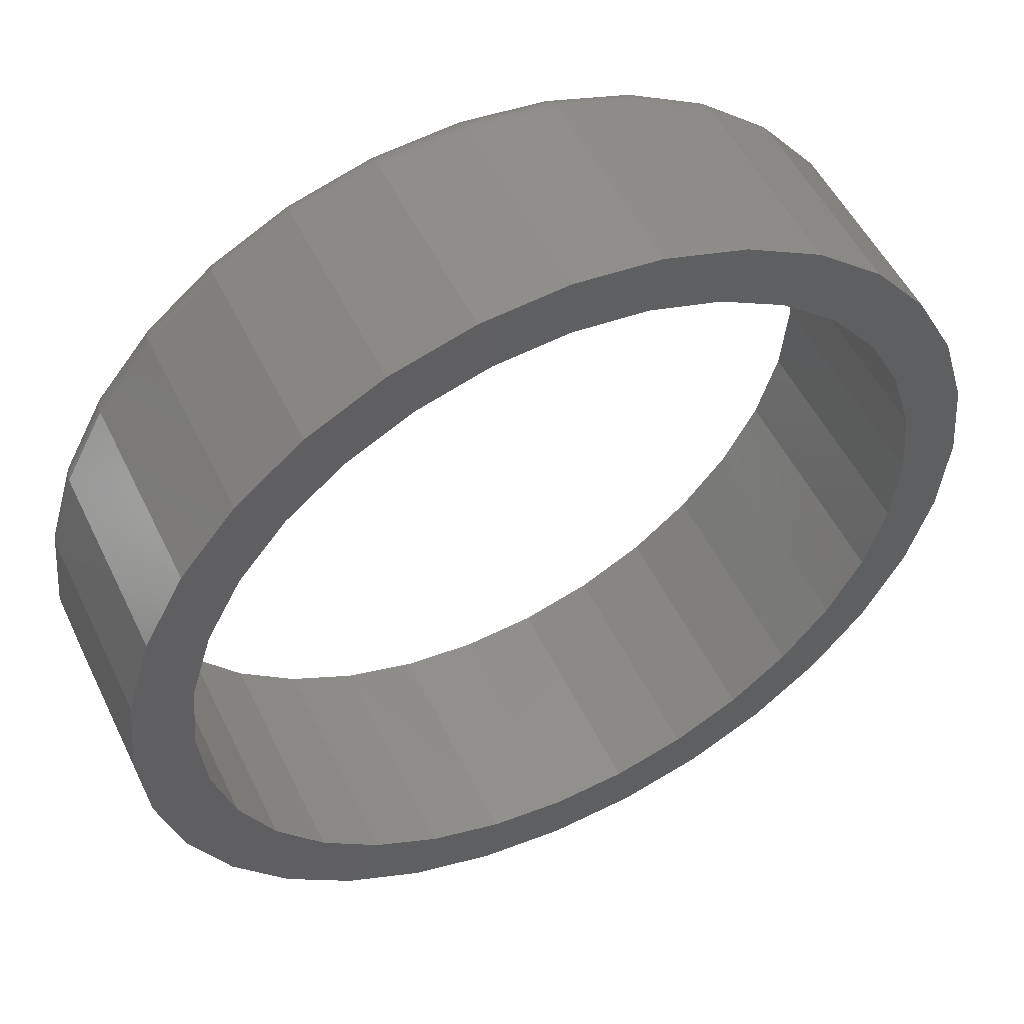
<metadata>
{"format":"stl","ext":"stl","renderer":"f3d","projection":"perspective","resolution":1024,"background":"white","views":[{"elev":52.1,"azim":154.6,"up":"+Y"}]}
</metadata>
<code>
# stl→obj: 384 verts, 768 faces
v 0.006826 0.6553 0
v -0.121 0.6427 0.3984
v -0.121 0.6427 0
v -0.2439 0.6054 0.3984
v -0.2439 0.6054 0
v -0.3572 0.5448 0.3984
v -0.3572 0.5448 0
v -0.4565 0.4633 0.3984
v -0.4565 0.4633 0
v -0.538 0.364 0.3984
v -0.538 0.364 0
v -0.5986 0.2508 0.3984
v -0.5986 0.2508 0
v -0.6358 0.1278 0.3984
v -0.6358 0.1278 0
v -0.6484 8.024e-17 0.3984
v -0.6484 8.024e-17 0
v 0.006826 0.6553 0.3984
v 0.1347 0.6427 0
v 0.1347 0.6427 0.3984
v 0.2576 0.6054 0
v 0.2576 0.6054 0.3984
v 0.3709 0.5448 0
v 0.3709 0.5448 0.3984
v 0.4702 0.4633 0
v 0.4702 0.4633 0.3984
v 0.5517 0.364 0
v 0.5517 0.364 0.3984
v 0.6122 0.2508 0
v 0.6122 0.2508 0.3984
v 0.6495 0.1278 0
v 0.6495 0.1278 0.3984
v 0.6621 0 0
v 0.6621 0 0.3984
v 0.006826 -0.6553 0
v 0.1347 -0.6427 0.3984
v 0.1347 -0.6427 0
v 0.2576 -0.6054 0.3984
v 0.2576 -0.6054 0
v 0.3709 -0.5448 0.3984
v 0.3709 -0.5448 0
v 0.4702 -0.4633 0.3984
v 0.4702 -0.4633 0
v 0.5517 -0.364 0.3984
v 0.5517 -0.364 0
v 0.6122 -0.2508 0.3984
v 0.6122 -0.2508 0
v 0.6495 -0.1278 0.3984
v 0.6495 -0.1278 0
v 0.006826 -0.6553 0.3984
v -0.121 -0.6427 0
v -0.121 -0.6427 0.3984
v -0.2439 -0.6054 0
v -0.2439 -0.6054 0.3984
v -0.3572 -0.5448 0
v -0.3572 -0.5448 0.3984
v -0.4565 -0.4633 0
v -0.4565 -0.4633 0.3984
v -0.538 -0.364 0
v -0.538 -0.364 0.3984
v -0.5986 -0.2508 0
v -0.5986 -0.2508 0.3984
v -0.6358 -0.1278 0
v -0.6358 -0.1278 0.3984
v -0.2821 0.7002 0
v -0.4132 0.6302 0
v -0.6923 0.29 0
v 0.429 -0.6302 0
v 0.2979 -0.7002 0
v 0.1558 -0.7433 0
v 0.007895 -0.7579 0
v -0.14 -0.7433 0
v -0.2821 -0.7002 0
v -0.14 0.7433 0
v 0.007895 0.7579 0
v 0.1558 0.7433 0
v -0.528 0.5359 0
v -0.6223 0.4211 0
v -0.6223 -0.4211 0
v -0.6923 -0.29 0
v -0.7354 -0.1479 0
v -0.75 9.281e-17 0
v -0.7354 0.1479 0
v -0.4132 -0.6302 0
v -0.528 -0.5359 0
v 0.7081 0.29 0
v 0.6381 0.4211 0
v 0.5438 0.5359 0
v 0.429 0.6302 0
v 0.2979 0.7002 0
v 0.6381 -0.4211 0
v 0.7081 -0.29 0
v 0.7512 -0.1479 0
v 0.7658 0 0
v 0.7512 0.1479 0
v 0.5438 -0.5359 0
v -0.4949 0.5028 0.3984
v -0.2642 -0.6569 0.3984
v -0.3871 -0.5912 0.3984
v 0.1466 -0.6974 0.3984
v 0.28 -0.6569 0.3984
v 0.007895 -0.711 0.3984
v -0.1308 -0.6974 0.3984
v 0.1466 0.6974 0.3984
v 0.007895 0.711 0.3984
v -0.1308 0.6974 0.3984
v -0.2642 0.6569 0.3984
v -0.3871 0.5912 0.3984
v -0.5833 0.395 0.3984
v -0.649 0.2721 0.3984
v -0.6895 0.1387 0.3984
v -0.7031 -2.76e-16 0.3984
v -0.6895 -0.1387 0.3984
v -0.649 -0.2721 0.3984
v -0.5833 -0.395 0.3984
v -0.4949 -0.5028 0.3984
v 0.28 0.6569 0.3984
v 0.4029 0.5912 0.3984
v 0.5107 0.5028 0.3984
v 0.5991 0.395 0.3984
v 0.6648 0.2721 0.3984
v 0.7053 0.1387 0.3984
v 0.7189 -8.529e-16 0.3984
v 0.7053 -0.1387 0.3984
v 0.6648 -0.2721 0.3984
v 0.5991 -0.395 0.3984
v 0.5107 -0.5028 0.3984
v 0.4029 -0.5912 0.3984
v 0.7658 -8.588e-16 0.3516
v 0.7512 -0.1479 0.3516
v 0.7081 -0.29 0.3516
v 0.6381 -0.4211 0.3516
v 0.5438 -0.5359 0.3516
v 0.429 -0.6302 0.3516
v 0.2979 -0.7002 0.3516
v 0.1558 -0.7433 0.3516
v 0.007895 -0.7579 0.3516
v -0.14 -0.7433 0.3516
v -0.2821 -0.7002 0.3516
v -0.4132 -0.6302 0.3516
v -0.528 -0.5359 0.3516
v -0.6223 -0.4211 0.3516
v -0.6923 -0.29 0.3516
v -0.7354 -0.1479 0.3516
v -0.75 9.281e-17 0.3516
v -0.7354 0.1479 0.3516
v -0.6923 0.29 0.3516
v -0.6223 0.4211 0.3516
v -0.528 0.5359 0.3516
v -0.4132 0.6302 0.3516
v -0.2821 0.7002 0.3516
v -0.14 0.7433 0.3516
v 0.007895 0.7579 0.3516
v 0.1558 0.7433 0.3516
v 0.2979 0.7002 0.3516
v 0.429 0.6302 0.3516
v 0.5438 0.5359 0.3516
v 0.6381 0.4211 0.3516
v 0.7081 0.29 0.3516
v 0.7512 0.1479 0.3516
v -0.7123 1.665e-16 0.3975
v -0.6984 0.1405 0.3975
v -0.7211 1.665e-16 0.3949
v -0.7071 0.1422 0.3949
v -0.7292 1.665e-16 0.3905
v -0.715 0.1438 0.3905
v -0.7363 1.665e-16 0.3847
v -0.722 0.1452 0.3847
v -0.7421 1.665e-16 0.3776
v -0.7277 0.1463 0.3776
v -0.7464 2.22e-16 0.3695
v -0.7319 0.1472 0.3695
v -0.7491 2.22e-16 0.3607
v -0.7346 0.1477 0.3607
v 0.7142 0.1405 0.3975
v 0.7281 -7.216e-16 0.3975
v 0.7228 0.1422 0.3949
v 0.7369 -7.216e-16 0.3949
v 0.7308 0.1438 0.3905
v 0.745 -7.216e-16 0.3905
v 0.7378 0.1452 0.3847
v 0.7521 -7.216e-16 0.3847
v 0.7435 0.1463 0.3776
v 0.7579 -7.216e-16 0.3776
v 0.7477 0.1472 0.3695
v 0.7622 -7.772e-16 0.3695
v 0.7503 0.1477 0.3607
v 0.7649 -7.772e-16 0.3607
v 0.6732 0.2756 0.3975
v 0.6814 0.279 0.3949
v 0.6889 0.2821 0.3905
v 0.6954 0.2848 0.3847
v 0.7008 0.287 0.3776
v 0.7048 0.2887 0.3695
v 0.7073 0.2897 0.3607
v 0.6067 0.4001 0.3975
v 0.614 0.405 0.3949
v 0.6207 0.4095 0.3905
v 0.6266 0.4134 0.3847
v 0.6315 0.4167 0.3776
v 0.6351 0.4191 0.3695
v 0.6373 0.4206 0.3607
v 0.5171 0.5092 0.3975
v 0.5233 0.5155 0.3949
v 0.5291 0.5212 0.3905
v 0.5341 0.5262 0.3847
v 0.5382 0.5303 0.3776
v 0.5413 0.5334 0.3695
v 0.5432 0.5353 0.3607
v 0.408 0.5988 0.3975
v 0.4129 0.6061 0.3949
v 0.4174 0.6128 0.3905
v 0.4213 0.6188 0.3847
v 0.4246 0.6236 0.3776
v 0.427 0.6272 0.3695
v 0.4285 0.6294 0.3607
v 0.2835 0.6653 0.3975
v 0.2869 0.6735 0.3949
v 0.29 0.681 0.3905
v 0.2927 0.6875 0.3847
v 0.2949 0.6929 0.3776
v 0.2966 0.6969 0.3695
v 0.2976 0.6994 0.3607
v 0.1484 0.7063 0.3975
v 0.1501 0.715 0.3949
v 0.1517 0.7229 0.3905
v 0.1531 0.7299 0.3847
v 0.1542 0.7356 0.3776
v 0.1551 0.7398 0.3695
v 0.1556 0.7424 0.3607
v 0.007895 0.7202 0.3975
v 0.007895 0.729 0.3949
v 0.007895 0.7371 0.3905
v 0.007895 0.7442 0.3847
v 0.007895 0.75 0.3776
v 0.007895 0.7543 0.3695
v 0.007895 0.757 0.3607
v -0.1326 0.7063 0.3975
v -0.1343 0.715 0.3949
v -0.1359 0.7229 0.3905
v -0.1373 0.7299 0.3847
v -0.1384 0.7356 0.3776
v -0.1393 0.7398 0.3695
v -0.1398 0.7424 0.3607
v -0.2677 0.6653 0.3975
v -0.2711 0.6735 0.3949
v -0.2742 0.681 0.3905
v -0.2769 0.6875 0.3847
v -0.2791 0.6929 0.3776
v -0.2808 0.6969 0.3695
v -0.2818 0.6994 0.3607
v -0.3922 0.5988 0.3975
v -0.3971 0.6061 0.3949
v -0.4016 0.6128 0.3905
v -0.4055 0.6188 0.3847
v -0.4088 0.6236 0.3776
v -0.4112 0.6272 0.3695
v -0.4127 0.6294 0.3607
v -0.5013 0.5092 0.3975
v -0.5076 0.5155 0.3949
v -0.5133 0.5212 0.3905
v -0.5183 0.5262 0.3847
v -0.5224 0.5303 0.3776
v -0.5255 0.5334 0.3695
v -0.5274 0.5353 0.3607
v -0.5909 0.4001 0.3975
v -0.5982 0.405 0.3949
v -0.6049 0.4095 0.3905
v -0.6109 0.4134 0.3847
v -0.6157 0.4167 0.3776
v -0.6193 0.4191 0.3695
v -0.6215 0.4206 0.3607
v -0.6575 0.2756 0.3975
v -0.6656 0.279 0.3949
v -0.6731 0.2821 0.3905
v -0.6796 0.2848 0.3847
v -0.685 0.287 0.3776
v -0.689 0.2887 0.3695
v -0.6915 0.2897 0.3607
v 0.7142 -0.1405 0.3975
v 0.7228 -0.1422 0.3949
v 0.7308 -0.1438 0.3905
v 0.7378 -0.1452 0.3847
v 0.7435 -0.1463 0.3776
v 0.7477 -0.1472 0.3695
v 0.7503 -0.1477 0.3607
v -0.6984 -0.1405 0.3975
v -0.7071 -0.1422 0.3949
v -0.715 -0.1438 0.3905
v -0.722 -0.1452 0.3847
v -0.7277 -0.1463 0.3776
v -0.7319 -0.1472 0.3695
v -0.7346 -0.1477 0.3607
v -0.6575 -0.2756 0.3975
v -0.6656 -0.279 0.3949
v -0.6731 -0.2821 0.3905
v -0.6796 -0.2848 0.3847
v -0.685 -0.287 0.3776
v -0.689 -0.2887 0.3695
v -0.6915 -0.2897 0.3607
v -0.5909 -0.4001 0.3975
v -0.5982 -0.405 0.3949
v -0.6049 -0.4095 0.3905
v -0.6109 -0.4134 0.3847
v -0.6157 -0.4167 0.3776
v -0.6193 -0.4191 0.3695
v -0.6215 -0.4206 0.3607
v -0.5013 -0.5092 0.3975
v -0.5076 -0.5155 0.3949
v -0.5133 -0.5212 0.3905
v -0.5183 -0.5262 0.3847
v -0.5224 -0.5303 0.3776
v -0.5255 -0.5334 0.3695
v -0.5274 -0.5353 0.3607
v -0.3922 -0.5988 0.3975
v -0.3971 -0.6061 0.3949
v -0.4016 -0.6128 0.3905
v -0.4055 -0.6188 0.3847
v -0.4088 -0.6236 0.3776
v -0.4112 -0.6272 0.3695
v -0.4127 -0.6294 0.3607
v -0.2677 -0.6653 0.3975
v -0.2711 -0.6735 0.3949
v -0.2742 -0.681 0.3905
v -0.2769 -0.6875 0.3847
v -0.2791 -0.6929 0.3776
v -0.2808 -0.6969 0.3695
v -0.2818 -0.6994 0.3607
v -0.1326 -0.7063 0.3975
v -0.1343 -0.715 0.3949
v -0.1359 -0.7229 0.3905
v -0.1373 -0.7299 0.3847
v -0.1384 -0.7356 0.3776
v -0.1393 -0.7398 0.3695
v -0.1398 -0.7424 0.3607
v 0.007895 -0.7202 0.3975
v 0.007895 -0.729 0.3949
v 0.007895 -0.7371 0.3905
v 0.007895 -0.7442 0.3847
v 0.007895 -0.75 0.3776
v 0.007895 -0.7543 0.3695
v 0.007895 -0.757 0.3607
v 0.1484 -0.7063 0.3975
v 0.1501 -0.715 0.3949
v 0.1517 -0.7229 0.3905
v 0.1531 -0.7299 0.3847
v 0.1542 -0.7356 0.3776
v 0.1551 -0.7398 0.3695
v 0.1556 -0.7424 0.3607
v 0.2835 -0.6653 0.3975
v 0.2869 -0.6735 0.3949
v 0.29 -0.681 0.3905
v 0.2927 -0.6875 0.3847
v 0.2949 -0.6929 0.3776
v 0.2966 -0.6969 0.3695
v 0.2976 -0.6994 0.3607
v 0.408 -0.5988 0.3975
v 0.4129 -0.6061 0.3949
v 0.4174 -0.6128 0.3905
v 0.4213 -0.6188 0.3847
v 0.4246 -0.6236 0.3776
v 0.427 -0.6272 0.3695
v 0.4285 -0.6294 0.3607
v 0.5171 -0.5092 0.3975
v 0.5233 -0.5155 0.3949
v 0.5291 -0.5212 0.3905
v 0.5341 -0.5262 0.3847
v 0.5382 -0.5303 0.3776
v 0.5413 -0.5334 0.3695
v 0.5432 -0.5353 0.3607
v 0.6067 -0.4001 0.3975
v 0.614 -0.405 0.3949
v 0.6207 -0.4095 0.3905
v 0.6266 -0.4134 0.3847
v 0.6315 -0.4167 0.3776
v 0.6351 -0.4191 0.3695
v 0.6373 -0.4206 0.3607
v 0.6732 -0.2756 0.3975
v 0.6814 -0.279 0.3949
v 0.6889 -0.2821 0.3905
v 0.6954 -0.2848 0.3847
v 0.7008 -0.287 0.3776
v 0.7048 -0.2887 0.3695
v 0.7073 -0.2897 0.3607
f 1 2 3
f 3 2 4
f 3 4 5
f 5 4 6
f 5 6 7
f 7 6 8
f 7 8 9
f 9 8 10
f 9 10 11
f 11 10 12
f 11 12 13
f 13 12 14
f 13 14 15
f 15 14 16
f 15 16 17
f 2 1 18
f 18 1 19
f 18 19 20
f 20 19 21
f 20 21 22
f 22 21 23
f 22 23 24
f 24 23 25
f 24 25 26
f 26 25 27
f 26 27 28
f 28 27 29
f 28 29 30
f 30 29 31
f 30 31 32
f 32 31 33
f 32 33 34
f 35 36 37
f 37 36 38
f 37 38 39
f 39 38 40
f 39 40 41
f 41 40 42
f 41 42 43
f 43 42 44
f 43 44 45
f 45 44 46
f 45 46 47
f 47 46 48
f 47 48 49
f 49 48 34
f 49 34 33
f 36 35 50
f 50 35 51
f 50 51 52
f 52 51 53
f 52 53 54
f 54 53 55
f 54 55 56
f 56 55 57
f 56 57 58
f 58 57 59
f 58 59 60
f 60 59 61
f 60 61 62
f 62 61 63
f 62 63 64
f 64 63 17
f 64 17 16
f 65 1 3
f 3 66 65
f 13 67 11
f 37 68 69
f 35 37 69
f 70 71 69
f 69 71 35
f 71 72 35
f 35 72 73
f 65 74 1
f 1 74 75
f 1 75 76
f 3 5 66
f 66 5 7
f 66 7 77
f 77 7 9
f 77 9 78
f 78 9 11
f 78 11 67
f 57 79 59
f 59 79 80
f 59 80 61
f 61 80 81
f 61 81 63
f 63 81 82
f 63 82 17
f 17 82 83
f 17 83 15
f 15 83 67
f 15 67 13
f 35 73 51
f 51 73 84
f 51 84 53
f 53 84 85
f 53 85 55
f 55 85 79
f 55 79 57
f 29 27 86
f 86 27 25
f 86 25 87
f 87 25 23
f 87 23 88
f 88 23 21
f 88 21 89
f 89 21 19
f 89 19 90
f 90 19 1
f 90 1 76
f 43 45 91
f 91 45 47
f 91 47 92
f 92 47 49
f 92 49 93
f 93 49 33
f 93 33 94
f 94 33 31
f 94 31 95
f 95 31 29
f 95 29 86
f 37 39 68
f 68 39 41
f 68 41 96
f 96 41 43
f 96 43 91
f 6 97 8
f 98 50 52
f 98 52 54
f 98 54 99
f 100 101 102
f 102 101 50
f 102 50 103
f 103 50 98
f 104 105 18
f 18 105 106
f 18 106 107
f 97 6 108
f 108 6 4
f 108 4 107
f 107 4 2
f 107 2 18
f 8 97 10
f 10 97 109
f 10 109 12
f 12 109 110
f 12 110 14
f 14 110 111
f 14 111 16
f 16 111 112
f 16 112 64
f 64 112 113
f 64 113 62
f 62 113 114
f 62 114 60
f 60 114 115
f 60 115 58
f 58 115 116
f 58 116 56
f 56 116 99
f 56 99 54
f 104 18 117
f 117 18 20
f 117 20 118
f 118 20 22
f 118 22 119
f 119 22 24
f 119 24 26
f 119 26 120
f 120 26 28
f 120 28 121
f 121 28 30
f 121 30 122
f 122 30 32
f 122 32 123
f 123 32 34
f 123 34 124
f 124 34 48
f 124 48 125
f 125 48 46
f 125 46 126
f 126 46 44
f 126 44 127
f 127 44 42
f 127 42 128
f 128 42 40
f 128 40 38
f 128 38 101
f 101 38 36
f 101 36 50
f 94 129 93
f 93 129 130
f 93 130 92
f 92 130 131
f 92 131 91
f 91 131 132
f 91 132 96
f 96 132 133
f 96 133 68
f 68 133 134
f 68 134 69
f 69 134 135
f 69 135 70
f 70 135 136
f 70 136 71
f 71 136 137
f 71 137 72
f 72 137 138
f 72 138 73
f 73 138 139
f 73 139 84
f 84 139 140
f 84 140 85
f 85 140 141
f 85 141 79
f 79 141 142
f 79 142 80
f 80 142 143
f 80 143 81
f 81 143 144
f 81 144 82
f 82 144 145
f 82 145 83
f 83 145 146
f 83 146 67
f 67 146 147
f 67 147 78
f 78 147 148
f 78 148 77
f 77 148 149
f 77 149 66
f 66 149 150
f 66 150 65
f 65 150 151
f 65 151 74
f 74 151 152
f 74 152 75
f 75 152 153
f 75 153 76
f 76 153 154
f 76 154 90
f 90 154 155
f 90 155 89
f 89 155 156
f 89 156 88
f 88 156 157
f 88 157 87
f 87 157 158
f 87 158 86
f 86 158 159
f 86 159 95
f 95 159 160
f 95 160 94
f 94 160 129
f 112 111 161
f 161 111 162
f 161 162 163
f 163 162 164
f 163 164 165
f 165 164 166
f 165 166 167
f 167 166 168
f 167 168 169
f 169 168 170
f 169 170 171
f 171 170 172
f 171 172 173
f 173 172 174
f 173 174 145
f 145 174 146
f 122 123 175
f 175 123 176
f 175 176 177
f 177 176 178
f 177 178 179
f 179 178 180
f 179 180 181
f 181 180 182
f 181 182 183
f 183 182 184
f 183 184 185
f 185 184 186
f 185 186 187
f 187 186 188
f 187 188 160
f 160 188 129
f 121 122 189
f 189 122 175
f 189 175 190
f 190 175 177
f 190 177 191
f 191 177 179
f 191 179 192
f 192 179 181
f 192 181 193
f 193 181 183
f 193 183 194
f 194 183 185
f 194 185 195
f 195 185 187
f 195 187 159
f 159 187 160
f 120 121 196
f 196 121 189
f 196 189 197
f 197 189 190
f 197 190 198
f 198 190 191
f 198 191 199
f 199 191 192
f 199 192 200
f 200 192 193
f 200 193 201
f 201 193 194
f 201 194 202
f 202 194 195
f 202 195 158
f 158 195 159
f 119 120 203
f 203 120 196
f 203 196 204
f 204 196 197
f 204 197 205
f 205 197 198
f 205 198 206
f 206 198 199
f 206 199 207
f 207 199 200
f 207 200 208
f 208 200 201
f 208 201 209
f 209 201 202
f 209 202 157
f 157 202 158
f 118 119 210
f 210 119 203
f 210 203 211
f 211 203 204
f 211 204 212
f 212 204 205
f 212 205 213
f 213 205 206
f 213 206 214
f 214 206 207
f 214 207 215
f 215 207 208
f 215 208 216
f 216 208 209
f 216 209 156
f 156 209 157
f 117 118 217
f 217 118 210
f 217 210 218
f 218 210 211
f 218 211 219
f 219 211 212
f 219 212 220
f 220 212 213
f 220 213 221
f 221 213 214
f 221 214 222
f 222 214 215
f 222 215 223
f 223 215 216
f 223 216 155
f 155 216 156
f 104 117 224
f 224 117 217
f 224 217 225
f 225 217 218
f 225 218 226
f 226 218 219
f 226 219 227
f 227 219 220
f 227 220 228
f 228 220 221
f 228 221 229
f 229 221 222
f 229 222 230
f 230 222 223
f 230 223 154
f 154 223 155
f 105 104 231
f 231 104 224
f 231 224 232
f 232 224 225
f 232 225 233
f 233 225 226
f 233 226 234
f 234 226 227
f 234 227 235
f 235 227 228
f 235 228 236
f 236 228 229
f 236 229 237
f 237 229 230
f 237 230 153
f 153 230 154
f 106 105 238
f 238 105 231
f 238 231 239
f 239 231 232
f 239 232 240
f 240 232 233
f 240 233 241
f 241 233 234
f 241 234 242
f 242 234 235
f 242 235 243
f 243 235 236
f 243 236 244
f 244 236 237
f 244 237 152
f 152 237 153
f 107 106 245
f 245 106 238
f 245 238 246
f 246 238 239
f 246 239 247
f 247 239 240
f 247 240 248
f 248 240 241
f 248 241 249
f 249 241 242
f 249 242 250
f 250 242 243
f 250 243 251
f 251 243 244
f 251 244 151
f 151 244 152
f 108 107 252
f 252 107 245
f 252 245 253
f 253 245 246
f 253 246 254
f 254 246 247
f 254 247 255
f 255 247 248
f 255 248 256
f 256 248 249
f 256 249 257
f 257 249 250
f 257 250 258
f 258 250 251
f 258 251 150
f 150 251 151
f 97 108 259
f 259 108 252
f 259 252 260
f 260 252 253
f 260 253 261
f 261 253 254
f 261 254 262
f 262 254 255
f 262 255 263
f 263 255 256
f 263 256 264
f 264 256 257
f 264 257 265
f 265 257 258
f 265 258 149
f 149 258 150
f 109 97 266
f 266 97 259
f 266 259 267
f 267 259 260
f 267 260 268
f 268 260 261
f 268 261 269
f 269 261 262
f 269 262 270
f 270 262 263
f 270 263 271
f 271 263 264
f 271 264 272
f 272 264 265
f 272 265 148
f 148 265 149
f 110 109 273
f 273 109 266
f 273 266 274
f 274 266 267
f 274 267 275
f 275 267 268
f 275 268 276
f 276 268 269
f 276 269 277
f 277 269 270
f 277 270 278
f 278 270 271
f 278 271 279
f 279 271 272
f 279 272 147
f 147 272 148
f 111 110 162
f 162 110 273
f 162 273 164
f 164 273 274
f 164 274 166
f 166 274 275
f 166 275 168
f 168 275 276
f 168 276 170
f 170 276 277
f 170 277 172
f 172 277 278
f 172 278 174
f 174 278 279
f 174 279 146
f 146 279 147
f 123 124 176
f 176 124 280
f 176 280 178
f 178 280 281
f 178 281 180
f 180 281 282
f 180 282 182
f 182 282 283
f 182 283 184
f 184 283 284
f 184 284 186
f 186 284 285
f 186 285 188
f 188 285 286
f 188 286 129
f 129 286 130
f 113 112 287
f 287 112 161
f 287 161 288
f 288 161 163
f 288 163 289
f 289 163 165
f 289 165 290
f 290 165 167
f 290 167 291
f 291 167 169
f 291 169 292
f 292 169 171
f 292 171 293
f 293 171 173
f 293 173 144
f 144 173 145
f 114 113 294
f 294 113 287
f 294 287 295
f 295 287 288
f 295 288 296
f 296 288 289
f 296 289 297
f 297 289 290
f 297 290 298
f 298 290 291
f 298 291 299
f 299 291 292
f 299 292 300
f 300 292 293
f 300 293 143
f 143 293 144
f 115 114 301
f 301 114 294
f 301 294 302
f 302 294 295
f 302 295 303
f 303 295 296
f 303 296 304
f 304 296 297
f 304 297 305
f 305 297 298
f 305 298 306
f 306 298 299
f 306 299 307
f 307 299 300
f 307 300 142
f 142 300 143
f 116 115 308
f 308 115 301
f 308 301 309
f 309 301 302
f 309 302 310
f 310 302 303
f 310 303 311
f 311 303 304
f 311 304 312
f 312 304 305
f 312 305 313
f 313 305 306
f 313 306 314
f 314 306 307
f 314 307 141
f 141 307 142
f 99 116 315
f 315 116 308
f 315 308 316
f 316 308 309
f 316 309 317
f 317 309 310
f 317 310 318
f 318 310 311
f 318 311 319
f 319 311 312
f 319 312 320
f 320 312 313
f 320 313 321
f 321 313 314
f 321 314 140
f 140 314 141
f 98 99 322
f 322 99 315
f 322 315 323
f 323 315 316
f 323 316 324
f 324 316 317
f 324 317 325
f 325 317 318
f 325 318 326
f 326 318 319
f 326 319 327
f 327 319 320
f 327 320 328
f 328 320 321
f 328 321 139
f 139 321 140
f 103 98 329
f 329 98 322
f 329 322 330
f 330 322 323
f 330 323 331
f 331 323 324
f 331 324 332
f 332 324 325
f 332 325 333
f 333 325 326
f 333 326 334
f 334 326 327
f 334 327 335
f 335 327 328
f 335 328 138
f 138 328 139
f 102 103 336
f 336 103 329
f 336 329 337
f 337 329 330
f 337 330 338
f 338 330 331
f 338 331 339
f 339 331 332
f 339 332 340
f 340 332 333
f 340 333 341
f 341 333 334
f 341 334 342
f 342 334 335
f 342 335 137
f 137 335 138
f 100 102 343
f 343 102 336
f 343 336 344
f 344 336 337
f 344 337 345
f 345 337 338
f 345 338 346
f 346 338 339
f 346 339 347
f 347 339 340
f 347 340 348
f 348 340 341
f 348 341 349
f 349 341 342
f 349 342 136
f 136 342 137
f 101 100 350
f 350 100 343
f 350 343 351
f 351 343 344
f 351 344 352
f 352 344 345
f 352 345 353
f 353 345 346
f 353 346 354
f 354 346 347
f 354 347 355
f 355 347 348
f 355 348 356
f 356 348 349
f 356 349 135
f 135 349 136
f 128 101 357
f 357 101 350
f 357 350 358
f 358 350 351
f 358 351 359
f 359 351 352
f 359 352 360
f 360 352 353
f 360 353 361
f 361 353 354
f 361 354 362
f 362 354 355
f 362 355 363
f 363 355 356
f 363 356 134
f 134 356 135
f 127 128 364
f 364 128 357
f 364 357 365
f 365 357 358
f 365 358 366
f 366 358 359
f 366 359 367
f 367 359 360
f 367 360 368
f 368 360 361
f 368 361 369
f 369 361 362
f 369 362 370
f 370 362 363
f 370 363 133
f 133 363 134
f 126 127 371
f 371 127 364
f 371 364 372
f 372 364 365
f 372 365 373
f 373 365 366
f 373 366 374
f 374 366 367
f 374 367 375
f 375 367 368
f 375 368 376
f 376 368 369
f 376 369 377
f 377 369 370
f 377 370 132
f 132 370 133
f 125 126 378
f 378 126 371
f 378 371 379
f 379 371 372
f 379 372 380
f 380 372 373
f 380 373 381
f 381 373 374
f 381 374 382
f 382 374 375
f 382 375 383
f 383 375 376
f 383 376 384
f 384 376 377
f 384 377 131
f 131 377 132
f 124 125 280
f 280 125 378
f 280 378 281
f 281 378 379
f 281 379 282
f 282 379 380
f 282 380 283
f 283 380 381
f 283 381 284
f 284 381 382
f 284 382 285
f 285 382 383
f 285 383 286
f 286 383 384
f 286 384 130
f 130 384 131

</code>
